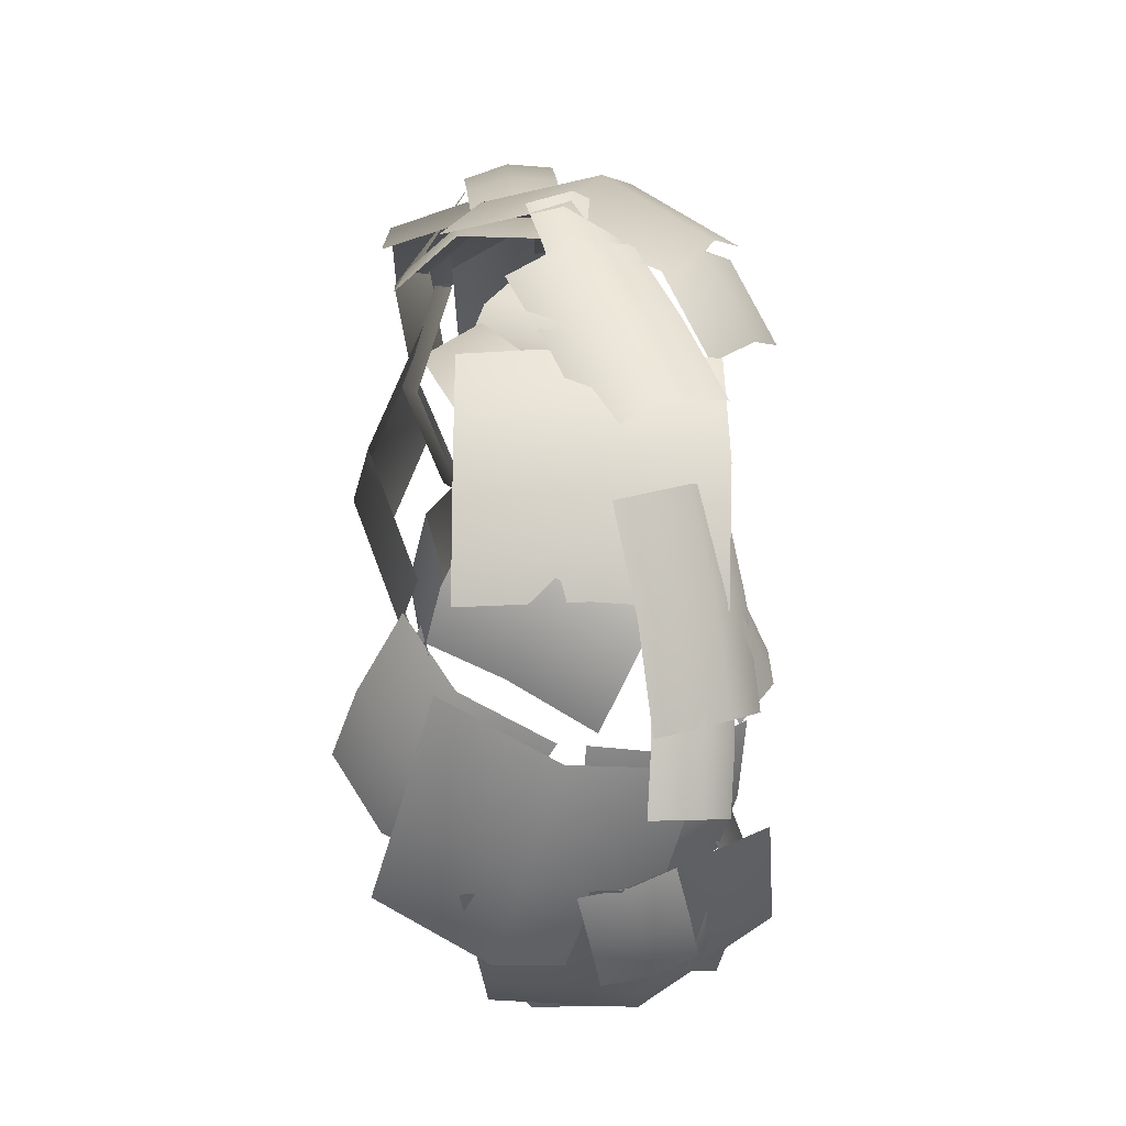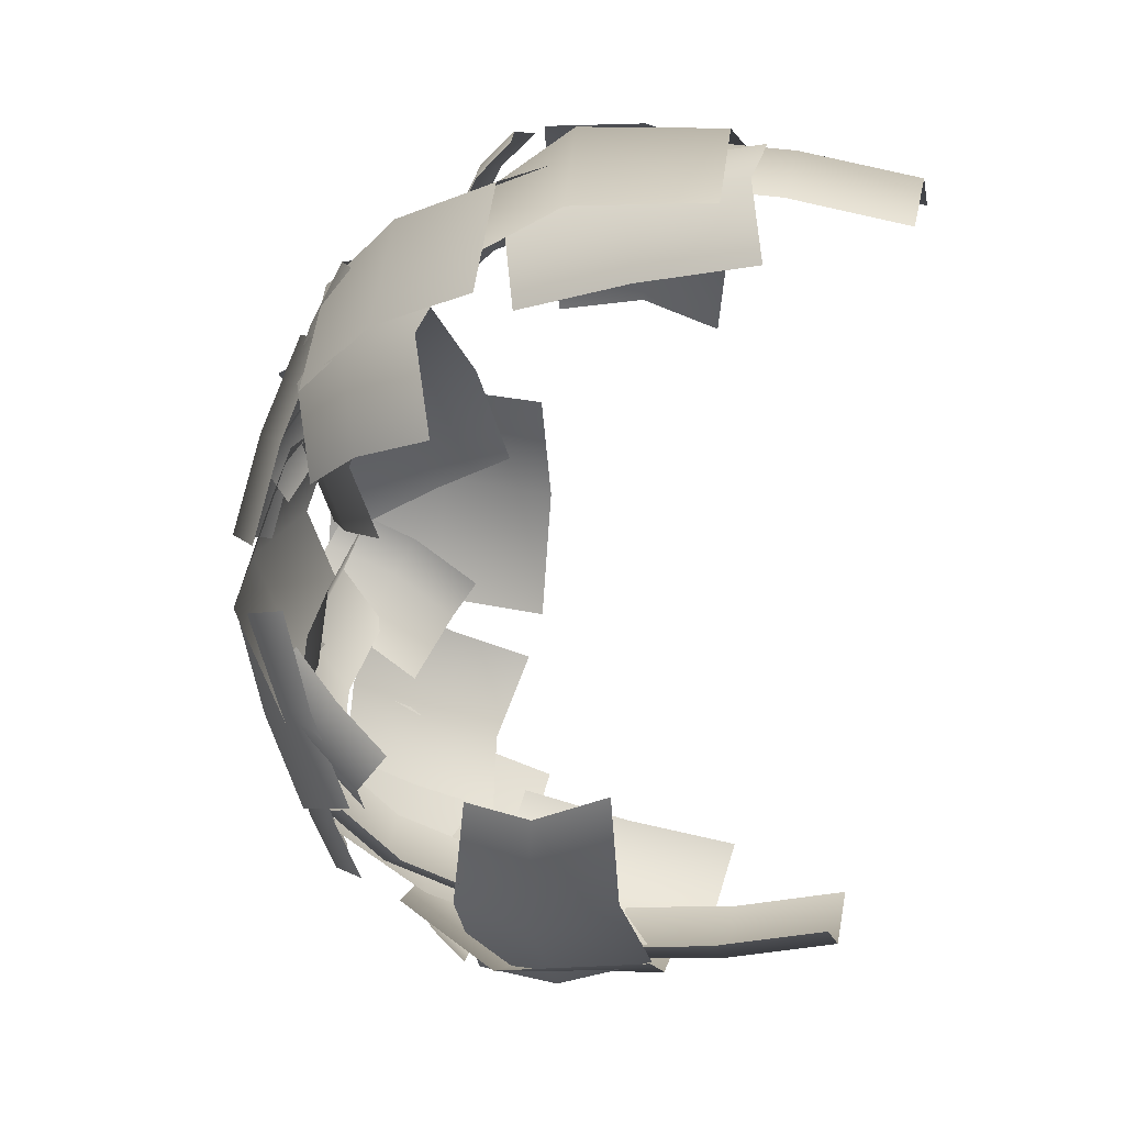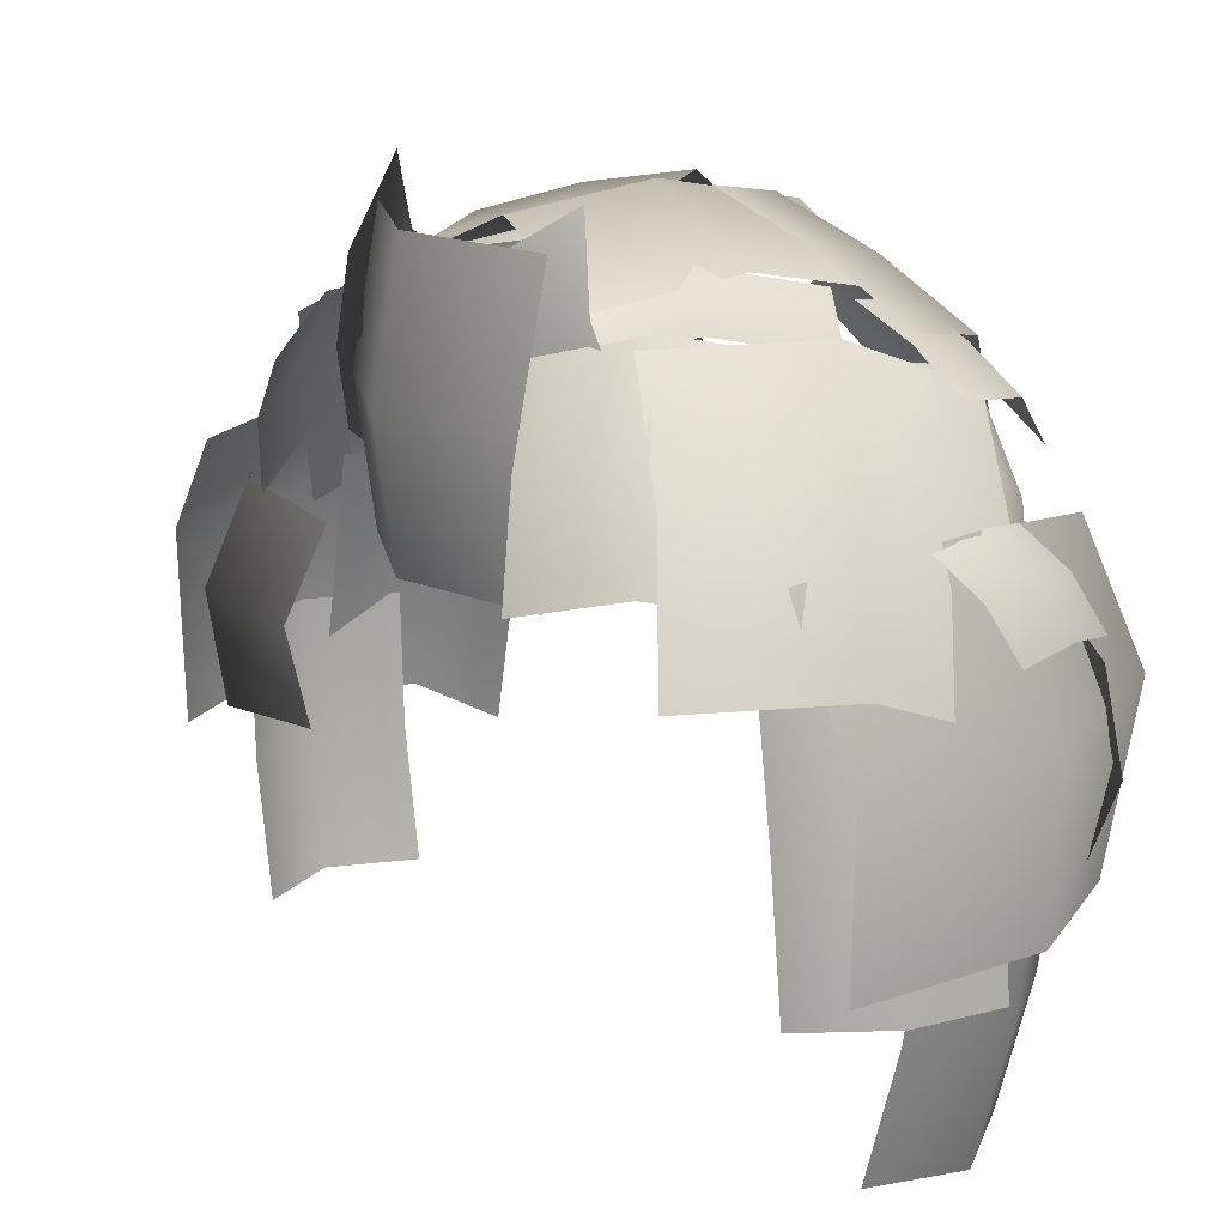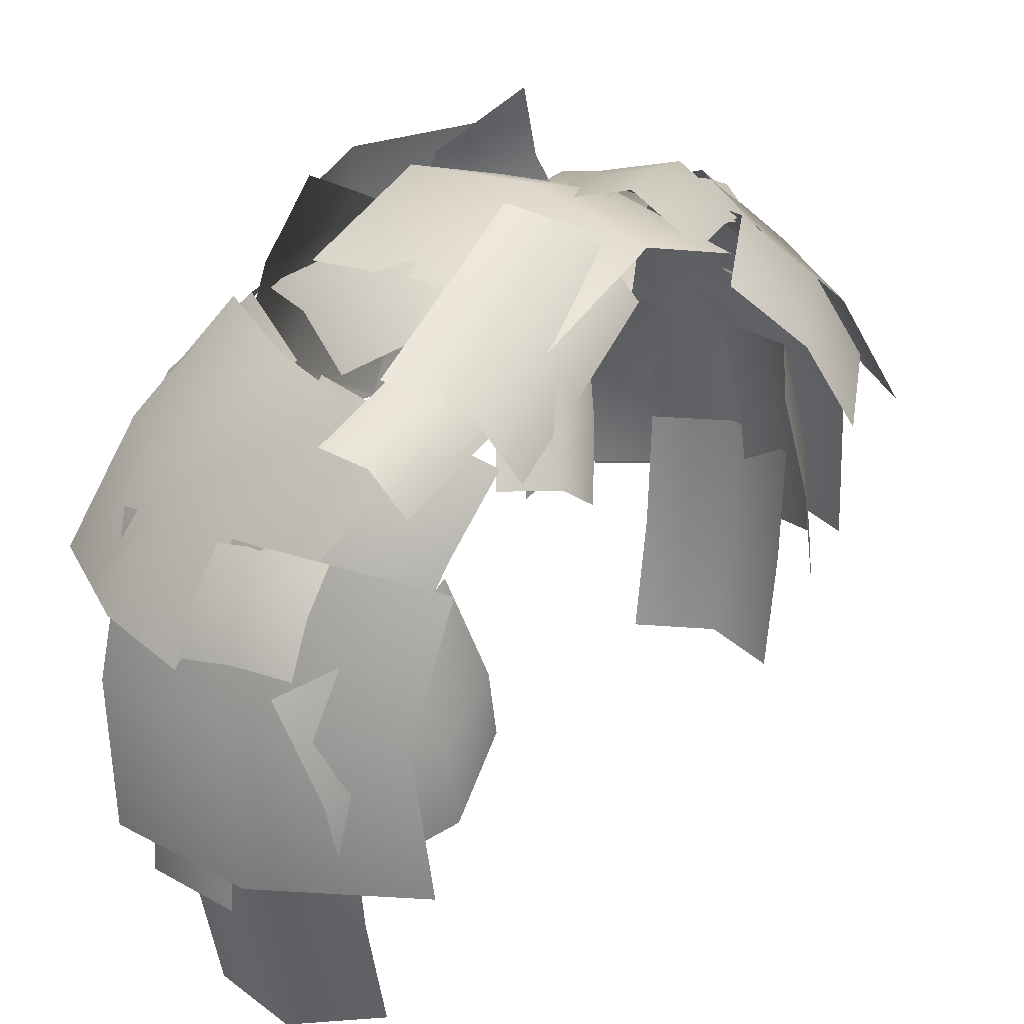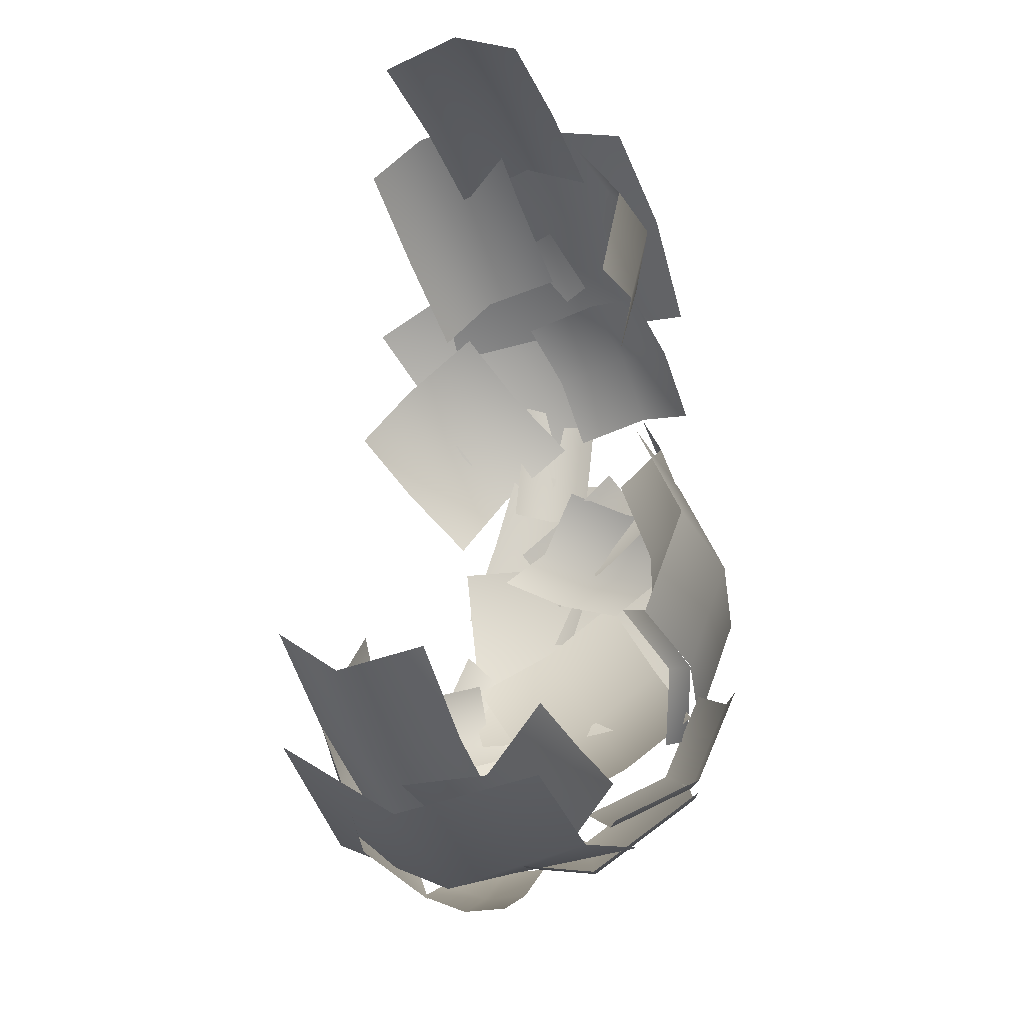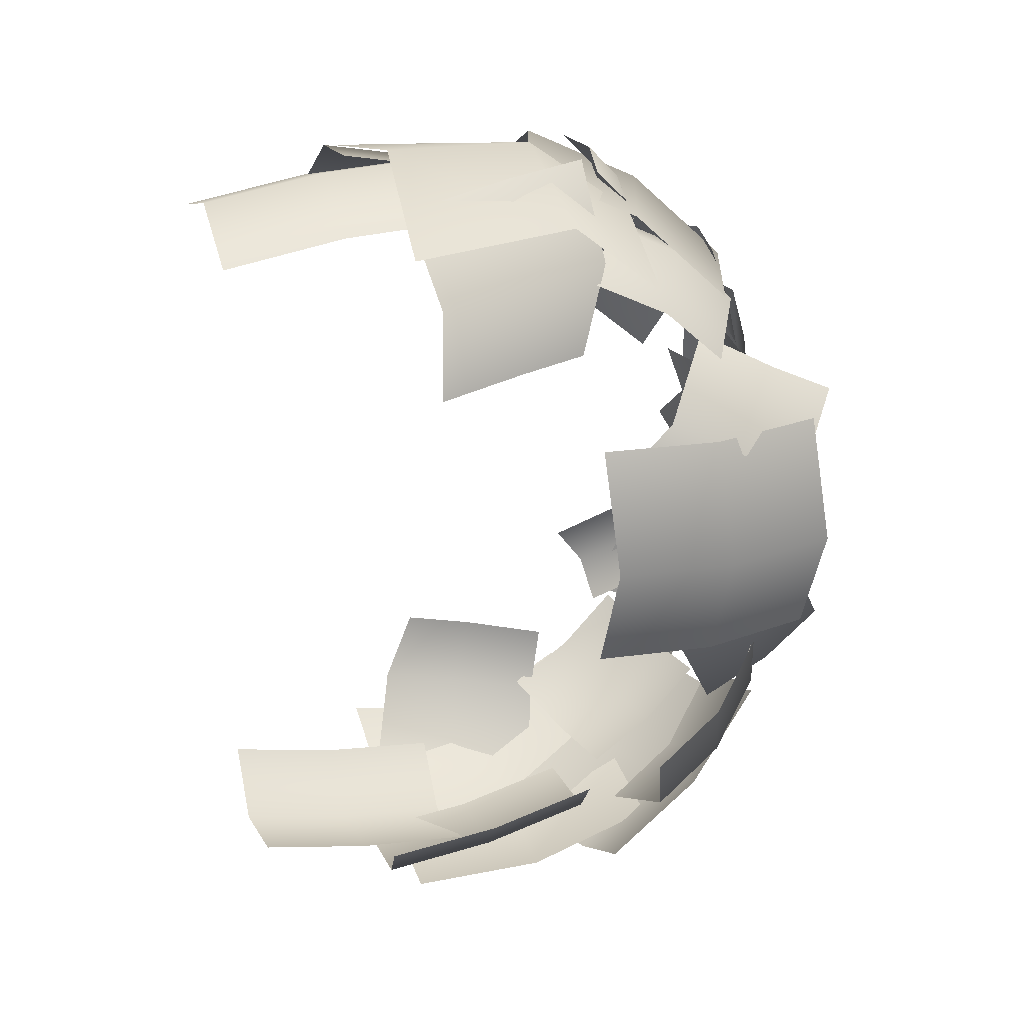
<metadata>
{"format":"obj","ext":"obj","renderer":"f3d","projection":"perspective","resolution":1024,"background":"white","views":[{"elev":-20.3,"azim":-180.0,"up":"+Z"},{"elev":24.6,"azim":-76.6,"up":"+Z"},{"elev":17.4,"azim":149.2,"up":"+Y"},{"elev":28.8,"azim":-141.1,"up":"+Y"},{"elev":-36.1,"azim":19.4,"up":"+Z"},{"elev":25.5,"azim":70.0,"up":"+Z"}]}
</metadata>
<code>
g default
v 0.5203 6.875 -7.428
v -1.197 6.815 -7.649
v -2.494 6.912 -6.505
v 0.3551 9.291 -8.064
v -1.362 9.231 -8.285
v -2.659 9.328 -7.141
v 0.2765 11.74 -8.419
v -1.441 11.68 -8.64
v -2.738 11.78 -7.496
v 1.898 9.562 -7.417
v 0.712 9.821 -8.652
v -1.018 9.738 -8.603
v 1.948 12.05 -7.17
v 0.7623 12.31 -8.406
v -0.9674 12.23 -8.356
v 1.887 14.47 -6.659
v 0.7007 14.73 -7.894
v -1.029 14.65 -7.845
v -2.74 10.55 -7.674
v -3.568 11.1 -5.796
v -2.731 11.48 -3.788
v -3.011 12.54 -8.364
v -3.824 12.98 -6.43
v -3.05 13.08 -4.381
v -2.303 14.45 -8.707
v -3.045 14.8 -6.659
v -2.311 14.74 -4.594
v 1.61 10.28 -8.572
v -1.493 10.51 -8.765
v -3.961 10.35 -6.869
v 1.621 13.22 -8.657
v -1.515 13.6 -8.968
v -4.05 13.66 -7.512
v 1.999 15.85 -7.534
v -1.039 16.16 -7.523
v -3.878 15.71 -6.199
v -0.2109 15.99 -7.631
v -0.4661 15.48 -8.444
v -0.661 14.72 -9.049
v -1.183 16.16 -7.479
v -1.439 15.66 -8.292
v -1.634 14.9 -8.897
v -2.078 16.01 -7.059
v -2.333 15.51 -7.871
v -2.527 14.73 -8.472
v -1.474 17.66 -6.572
v -2.465 17.59 -6.53
v -2.539 18.12 -5.194
v -1.549 18.19 -5.236
v -3.054 16.82 -6.329
v -3.129 17.34 -4.993
v -2.532 18.49 -3.825
v -1.541 18.57 -3.866
v -3.122 17.72 -3.624
v -3.28 16.61 -4.452
v -3.961 16.51 -3.615
v -3.355 17.74 -2.848
v -2.674 17.83 -3.686
v -3.931 15.86 -2.747
v -3.325 17.09 -1.98
v -2.603 18.85 -2.075
v -1.922 18.94 -2.913
v -2.573 18.2 -1.207
v -1.583 18.35 -5.232
v -3.015 18.07 -4.795
v -2.722 18.93 -2.788
v -1.29 19.21 -3.226
v -3.666 16.8 -4.263
v -3.374 17.65 -2.257
v -2.269 19.58 -0.762
v -0.8367 19.86 -1.2
v -2.92 18.31 -0.2306
v -1.654 17.57 1.303
v -0.9023 18.46 2.614
v 0.5011 18.72 1.76
v -0.2504 17.83 0.4493
v -0.04889 18.13 4.111
v 1.355 18.39 3.257
v 1.948 18.45 0.9866
v 1.197 17.56 -0.3242
v 2.802 18.12 2.484
v -0.5891 18.06 -5.039
v -1.523 18.65 -3.306
v 0.1595 18.97 -2.376
v 1.093 18.37 -4.109
v -2.407 17.79 -1.66
v -0.7241 18.11 -0.7304
v 1.864 18.66 -1.484
v 2.798 18.06 -3.217
v 0.9801 17.8 0.1619
v -3.014 18.36 -2.79
v -3.054 19.33 -0.2271
v -0.5104 19.85 -0.2271
v -0.4708 18.88 -2.79
v -3.014 18.36 2.336
v -0.4708 18.88 2.336
v 2.067 19.54 -0.2271
v 2.107 18.57 -2.79
v 2.107 18.57 2.336
v 0.06148 15.4 -7.107
v -1.678 15.18 -7.205
v -1.994 16.66 -6.502
v -0.2549 16.87 -6.405
v -2.955 14.37 -6.316
v -3.271 15.85 -5.613
v -2.112 17.87 -5.375
v -0.3725 18.09 -5.277
v -3.389 17.06 -4.486
v 4.551 15.05 -4.594
v 3.507 15.58 -6.283
v 2.912 17.27 -5.518
v 3.955 16.74 -3.828
v 1.685 15.2 -7.154
v 1.089 16.89 -6.388
v 1.981 18.57 -4.399
v 3.024 18.04 -2.709
v 0.1578 18.19 -5.269
v 3.764 14.36 -7.274
v 1.387 14.51 -8.626
v 0.7415 16.78 -7.528
v 3.119 16.62 -6.176
v -1.157 13.51 -8.431
v -1.802 15.78 -7.333
v 0.02493 18.54 -5.763
v 2.403 18.38 -4.411
v -2.519 17.54 -5.568
v 1.928 15.58 -1.53
v 2.766 16.4 -2.841
v 2.926 17.81 -1.987
v 2.088 17 -0.6764
v 2.376 17.22 -4.338
v 2.536 18.64 -3.484
v 2.557 19.24 -1.214
v 1.719 18.43 0.09718
v 2.168 20.07 -2.711
v 2.342 16.68 4.812
v 2.999 15.79 3.079
v 3.197 17.49 2.149
v 2.541 18.38 3.882
v 2.203 14.85 1.433
v 2.402 16.55 0.5034
v 2.771 19.17 1.257
v 2.114 20.06 2.99
v 1.975 18.23 -0.389
v 2.811 14.28 2.563
v 3.781 14.31 0
v 4.124 16.88 0
v 3.155 16.86 2.563
v 2.811 14.28 -2.563
v 3.155 16.86 -2.563
v 3.633 19.43 0
v 2.664 19.4 2.563
v 2.664 19.4 -2.563
v -0.5605 6.246 7.981
v 1.102 6.255 8.47
v 2.561 6.263 7.536
v -0.5187 8.72 8.367
v 1.143 8.729 8.856
v 2.602 8.737 7.922
v -0.5187 11.19 8.461
v 1.143 11.2 8.95
v 2.602 11.21 8.016
v -1.944 8.881 7.463
v -0.9681 9.3 8.832
v 0.7488 9.258 9.06
v -1.977 11.33 6.942
v -1.002 11.75 8.31
v 0.7152 11.71 8.538
v -1.858 13.68 6.185
v -0.8826 14.1 7.553
v 0.8343 14.06 7.781
v 2.587 10.01 8.324
v 3.695 10.38 6.55
v 3.179 10.52 4.407
v 2.73 12.07 8.828
v 3.832 12.32 7.006
v 3.387 12.18 4.864
v 1.959 13.99 8.847
v 3.01 14.13 6.913
v 2.608 13.83 4.778
v -1.847 9.728 8.563
v 1.186 10.06 9.208
v 3.922 9.759 7.745
v -1.897 12.66 8.325
v 1.148 13.15 9.074
v 3.879 13.12 8.029
v -2.118 15.14 6.876
v 0.8806 15.53 7.302
v 3.896 15.01 6.49
v 0.04758 15.35 7.299
v 0.177 14.94 8.191
v 0.2816 14.25 8.899
v 1.03 15.53 7.281
v 1.16 15.12 8.173
v 1.264 14.44 8.881
v 1.981 15.36 7.023
v 2.11 14.95 7.916
v 2.215 14.24 8.62
v -0.06661 14.97 7.119
v 1.667 14.76 7.288
v 2.012 16.23 6.599
v 0.2783 16.44 6.43
v 2.98 13.94 6.452
v 3.325 15.42 5.763
v 2.176 17.45 5.477
v 0.4419 17.66 5.308
v 3.488 16.64 4.641
v -4.449 14.62 4.424
v -3.476 15.16 6.154
v -2.85 16.85 5.414
v -3.823 16.31 3.683
v -1.69 14.77 7.099
v -1.064 16.46 6.358
v -1.873 18.14 4.335
v -2.846 17.61 2.604
v -0.08758 17.76 5.279
v -3.773 13.93 7.134
v -1.453 14.09 8.582
v -0.7633 16.35 7.512
v -3.084 16.19 6.063
v 1.097 13.09 8.491
v 1.787 15.35 7.421
v 0.02493 18.11 5.778
v -2.296 17.96 4.329
v 2.575 17.11 5.687
v -0.8892 17.02 6.347
v -0.1506 17.69 6.373
v -0.5177 18.28 5.119
v -1.256 17.62 5.092
v 0.8094 17.61 6.128
v 0.4423 18.2 4.873
v -0.8392 18.73 3.808
v -1.578 18.06 3.781
v 0.1207 18.65 3.562
v 1.055 17.88 4.262
v 1.571 18.42 3.474
v 0.2454 18.93 2.814
v -0.2706 18.4 3.602
v 1.988 18.07 2.535
v 0.6624 18.59 1.875
v -1.1 19.26 2.123
v -1.616 18.72 2.912
v -0.6833 18.92 1.185
v -1.348 17.75 5.111
v -0.1651 18.65 4.754
v -1.051 19.3 2.848
v -2.234 18.41 3.204
v 1.184 18.31 4.127
v 0.2976 18.97 2.22
v -1.903 19.71 0.8854
v -3.086 18.82 1.242
v -0.5543 19.38 0.2581
g GardenTrellis_vines:pPlane166
f 1 2 5 4
f 2 3 6 5
f 4 5 8 7
f 5 6 9 8
f 10 11 14 13
f 11 12 15 14
f 13 14 17 16
f 14 15 18 17
f 19 20 23 22
f 20 21 24 23
f 22 23 26 25
f 23 24 27 26
f 28 29 32 31
f 29 30 33 32
f 31 32 35 34
f 32 33 36 35
f 37 38 41 40
f 38 39 42 41
f 40 41 44 43
f 41 42 45 44
f 46 47 48 49
f 47 50 51 48
f 49 48 52 53
f 48 51 54 52
f 55 56 57 58
f 56 59 60 57
f 58 57 61 62
f 57 60 63 61
f 64 65 66 67
f 65 68 69 66
f 67 66 70 71
f 66 69 72 70
f 73 74 75 76
f 74 77 78 75
f 76 75 79 80
f 75 78 81 79
f 82 83 84 85
f 83 86 87 84
f 85 84 88 89
f 84 87 90 88
f 91 92 93 94
f 92 95 96 93
f 94 93 97 98
f 93 96 99 97
f 100 101 102 103
f 101 104 105 102
f 103 102 106 107
f 102 105 108 106
f 109 110 111 112
f 110 113 114 111
f 112 111 115 116
f 111 114 117 115
f 118 119 120 121
f 119 122 123 120
f 121 120 124 125
f 120 123 126 124
f 127 128 129 130
f 128 131 132 129
f 130 129 133 134
f 129 132 135 133
f 136 137 138 139
f 137 140 141 138
f 139 138 142 143
f 138 141 144 142
f 145 146 147 148
f 146 149 150 147
f 148 147 151 152
f 147 150 153 151
f 154 155 158 157
f 155 156 159 158
f 157 158 161 160
f 158 159 162 161
f 163 164 167 166
f 164 165 168 167
f 166 167 170 169
f 167 168 171 170
f 172 173 176 175
f 173 174 177 176
f 175 176 179 178
f 176 177 180 179
f 181 182 185 184
f 182 183 186 185
f 184 185 188 187
f 185 186 189 188
f 190 191 194 193
f 191 192 195 194
f 193 194 197 196
f 194 195 198 197
f 199 200 201 202
f 200 203 204 201
f 202 201 205 206
f 201 204 207 205
f 208 209 210 211
f 209 212 213 210
f 211 210 214 215
f 210 213 216 214
f 217 218 219 220
f 218 221 222 219
f 220 219 223 224
f 219 222 225 223
f 226 227 228 229
f 227 230 231 228
f 229 228 232 233
f 228 231 234 232
f 235 236 237 238
f 236 239 240 237
f 238 237 241 242
f 237 240 243 241
f 244 245 246 247
f 245 248 249 246
f 247 246 250 251
f 246 249 252 250

</code>
